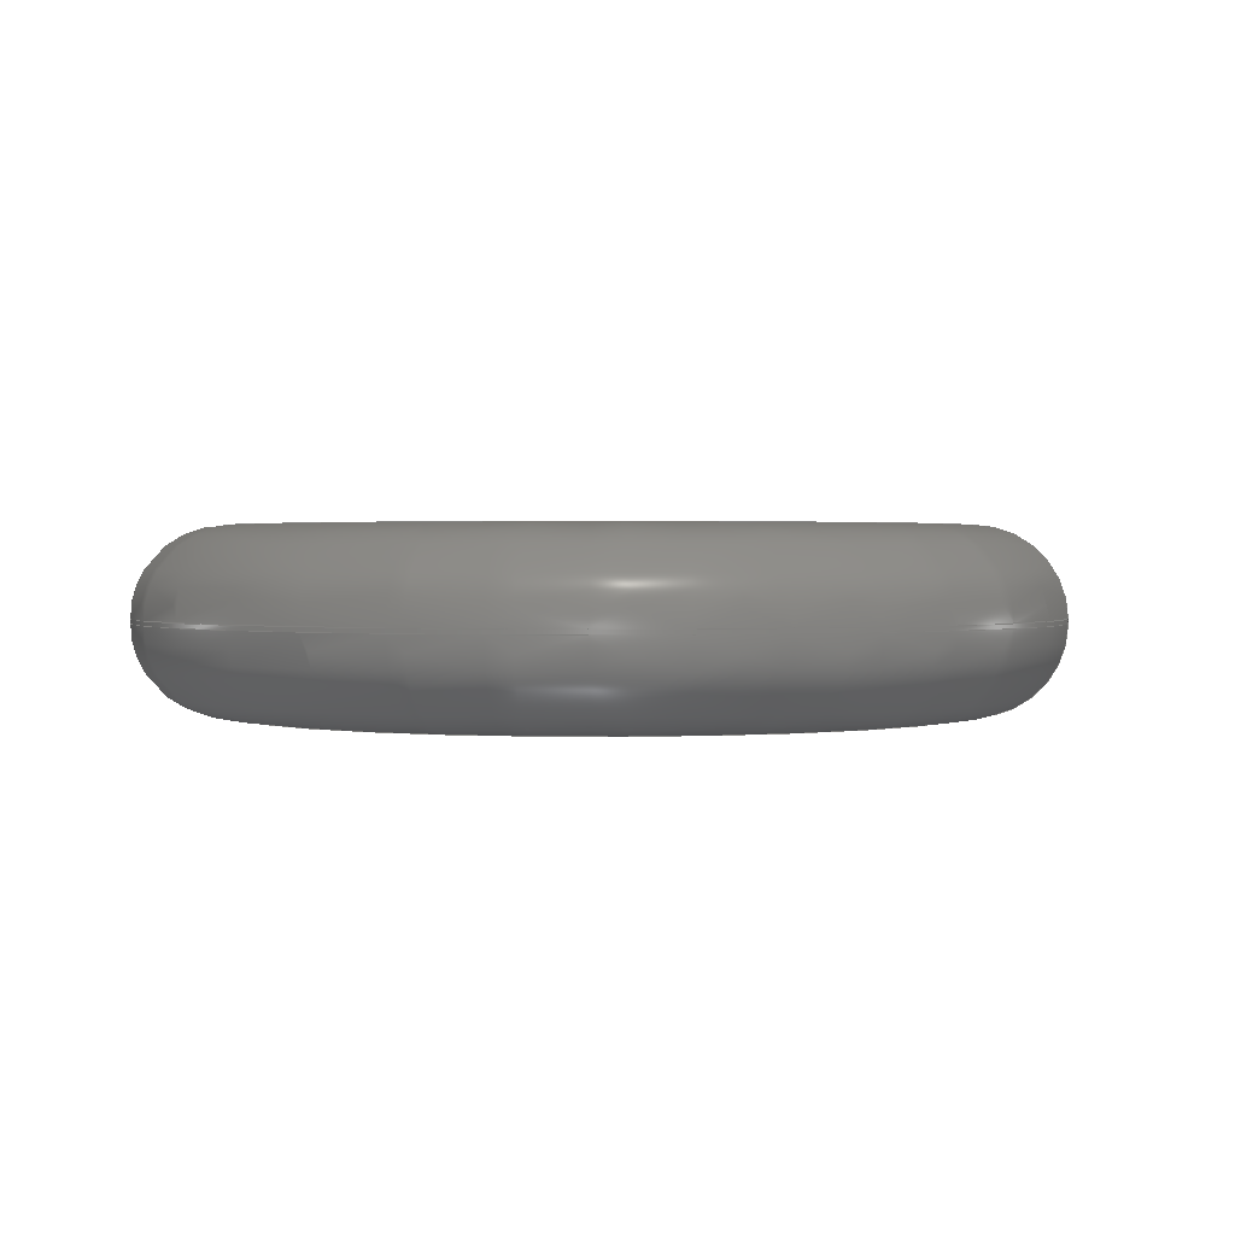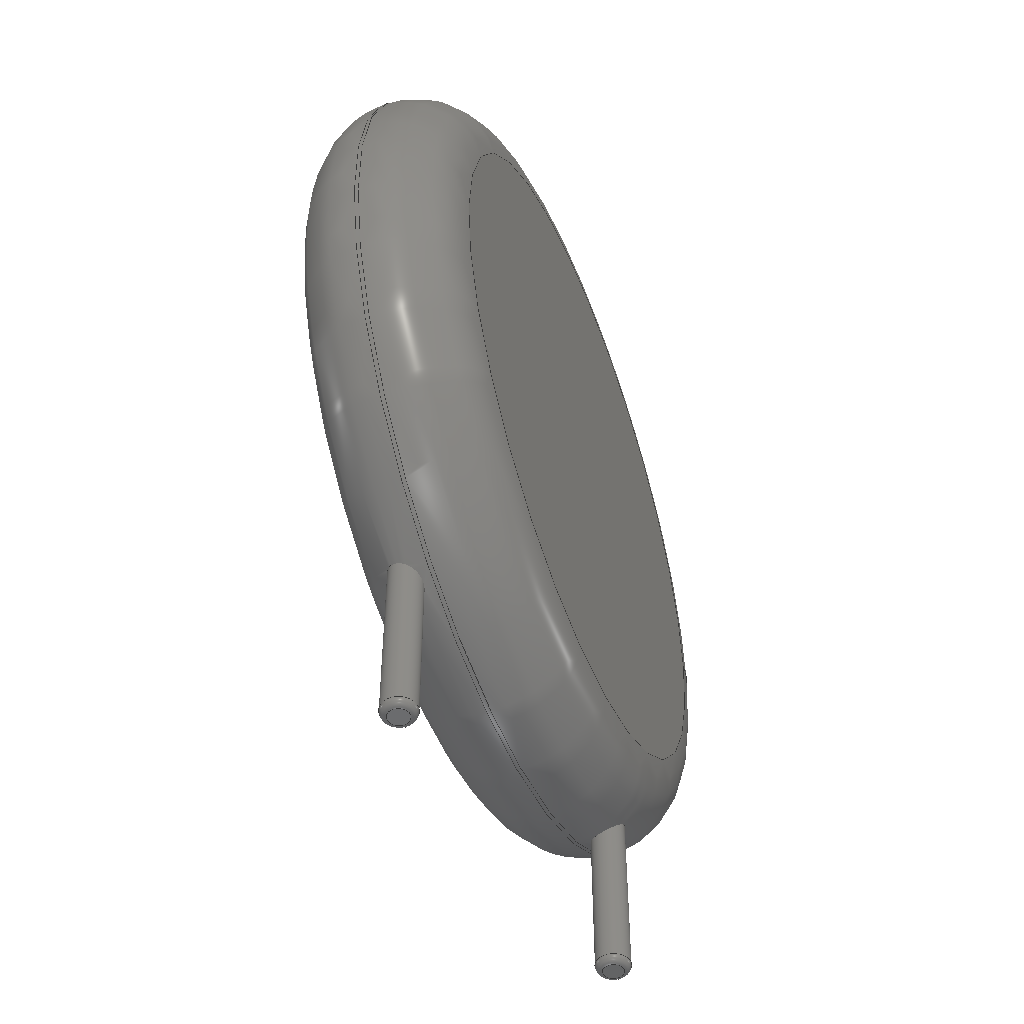
<metadata>
{"format":"step","ext":"step","renderer":"f3d","projection":"perspective","resolution":1024,"background":"white","views":[{"elev":1.3,"azim":14.5,"up":"+Y"},{"elev":-49.9,"azim":-69.0,"up":"+Z"}]}
</metadata>
<code>
ISO-10303-21;
DATA;
#1=APPLICATION_PROTOCOL_DEFINITION('international standard','automotive_design',2000,#2);
#2=APPLICATION_CONTEXT('core data for automotive mechanical design processes');
#3=SHAPE_DEFINITION_REPRESENTATION(#4,#10);
#4=PRODUCT_DEFINITION_SHAPE('','',#5);
#5=PRODUCT_DEFINITION('design','',#6,#9);
#6=PRODUCT_DEFINITION_FORMATION('','',#7);
#7=PRODUCT('RV_Disc_D215mm_W43mm_P10mm','RV_Disc_D215mm_W43mm_P10mm','',(#8));
#8=PRODUCT_CONTEXT('',#2,'mechanical');
#9=PRODUCT_DEFINITION_CONTEXT('part definition',#2,'design');
#10=ADVANCED_BREP_SHAPE_REPRESENTATION('',(#11,#15),#344);
#11=AXIS2_PLACEMENT_3D('',#12,#13,#14);
#12=CARTESIAN_POINT('',(0,0,0));
#13=DIRECTION('',(0,0,1));
#14=DIRECTION('',(1,0,-0));
#15=MANIFOLD_SOLID_BREP('',#16);
#16=CLOSED_SHELL('',(#17,#49,#146,#236,#243,#263,#269,#291,#310,#330,#337));
#17=ADVANCED_FACE('',(#18),#44,.T.);
#18=FACE_BOUND('',#19,.F.);
#19=EDGE_LOOP('',(#20,#30,#37,#38));
#20=ORIENTED_EDGE('',*,*,#21,.T.);
#21=EDGE_CURVE('',#22,#24,#26,.T.);
#22=VERTEX_POINT('',#23);
#23=CARTESIAN_POINT('',(15.75,-0.6976,10.78));
#24=VERTEX_POINT('',#25);
#25=CARTESIAN_POINT('',(15.75,-0.8024,10.78));
#26=LINE('',#27,#28);
#27=CARTESIAN_POINT('',(15.75,1.4,10.78));
#28=VECTOR('',#29,1);
#29=DIRECTION('',(0,-1,0));
#30=ORIENTED_EDGE('',*,*,#31,.T.);
#31=EDGE_CURVE('',#24,#24,#32,.T.);
#32=CIRCLE('',#33,10.75);
#33=AXIS2_PLACEMENT_3D('',#34,#35,#36);
#34=CARTESIAN_POINT('',(5,-0.8024,10.78));
#35=DIRECTION('',(1.138e-33,-1,-3.413e-33));
#36=DIRECTION('',(1,1.138e-33,6.66e-34));
#37=ORIENTED_EDGE('',*,*,#21,.F.);
#38=ORIENTED_EDGE('',*,*,#39,.F.);
#39=EDGE_CURVE('',#22,#22,#40,.T.);
#40=CIRCLE('',#41,10.75);
#41=AXIS2_PLACEMENT_3D('',#42,#35,#43);
#42=CARTESIAN_POINT('',(5,-0.6976,10.78));
#43=DIRECTION('',(1,1.138e-33,-6.66e-34));
#44=CYLINDRICAL_SURFACE('',#45,10.75);
#45=AXIS2_PLACEMENT_3D('',#46,#47,#48);
#46=CARTESIAN_POINT('',(5,1.4,10.78));
#47=DIRECTION('',(0,1,0));
#48=DIRECTION('',(1,0,0));
#49=ADVANCED_FACE('',(#50,#66),#143,.T.);
#50=FACE_BOUND('',#51,.F.);
#51=EDGE_LOOP('',(#52,#53,#61,#65));
#52=ORIENTED_EDGE('',*,*,#39,.T.);
#53=ORIENTED_EDGE('',*,*,#54,.T.);
#54=EDGE_CURVE('',#22,#55,#57,.T.);
#55=VERTEX_POINT('',#56);
#56=CARTESIAN_POINT('',(13.65,1.4,10.78));
#57=CIRCLE('',#58,2.098);
#58=AXIS2_PLACEMENT_3D('',#59,#60,#43);
#59=CARTESIAN_POINT('',(13.65,-0.6976,10.78));
#60=DIRECTION('',(6.66e-34,-3.413e-33,1));
#61=ORIENTED_EDGE('',*,*,#62,.F.);
#62=EDGE_CURVE('',#55,#55,#63,.T.);
#63=CIRCLE('',#64,8.652);
#64=AXIS2_PLACEMENT_3D('',#46,#35,#43);
#65=ORIENTED_EDGE('',*,*,#54,.F.);
#66=FACE_BOUND('',#67,.F.);
#67=EDGE_LOOP('',(#68,#104));
#68=ORIENTED_EDGE('',*,*,#69,.T.);
#69=EDGE_CURVE('',#70,#72,#74,.T.);
#70=VERTEX_POINT('',#71);
#71=CARTESIAN_POINT('',(0.45,0,1.172));
#72=VERTEX_POINT('',#73);
#73=CARTESIAN_POINT('',(-0.3124,-0.3239,1.473));
#74=B_SPLINE_CURVE_WITH_KNOTS('',8,(#75,#76,#77,#78,#79,#80,#81,#82,#83,#84,#85,#86,#87,#88,#89,#90,#91,#92,#93,#94,#95,#96,#97,#98,#99,#100,#101,#102,#103,#73),.UNSPECIFIED.,.F.,.F.,(9,7,7,7,9),(0,0.174,0.3677,0.4762,1),.UNSPECIFIED.);
#75=CARTESIAN_POINT('',(0.45,-5.551e-17,1.172));
#76=CARTESIAN_POINT('',(0.45,-0.02159,1.164));
#77=CARTESIAN_POINT('',(0.4488,-0.04331,1.156));
#78=CARTESIAN_POINT('',(0.4464,-0.0651,1.15));
#79=CARTESIAN_POINT('',(0.4428,-0.08687,1.144));
#80=CARTESIAN_POINT('',(0.4379,-0.1085,1.139));
#81=CARTESIAN_POINT('',(0.4318,-0.13,1.135));
#82=CARTESIAN_POINT('',(0.4244,-0.1512,1.132));
#83=CARTESIAN_POINT('',(0.4063,-0.1951,1.128));
#84=CARTESIAN_POINT('',(0.3952,-0.2177,1.128));
#85=CARTESIAN_POINT('',(0.3826,-0.2397,1.128));
#86=CARTESIAN_POINT('',(0.3686,-0.261,1.129));
#87=CARTESIAN_POINT('',(0.3532,-0.2814,1.132));
#88=CARTESIAN_POINT('',(0.3364,-0.3008,1.136));
#89=CARTESIAN_POINT('',(0.3184,-0.319,1.141));
#90=CARTESIAN_POINT('',(0.2885,-0.3457,1.151));
#91=CARTESIAN_POINT('',(0.2774,-0.3548,1.154));
#92=CARTESIAN_POINT('',(0.2659,-0.3636,1.158));
#93=CARTESIAN_POINT('',(0.2542,-0.372,1.163));
#94=CARTESIAN_POINT('',(0.2421,-0.3799,1.167));
#95=CARTESIAN_POINT('',(0.2297,-0.3875,1.172));
#96=CARTESIAN_POINT('',(0.217,-0.3945,1.177));
#97=CARTESIAN_POINT('',(0.1416,-0.4329,1.209));
#98=CARTESIAN_POINT('',(0.07176,-0.4544,1.241));
#99=CARTESIAN_POINT('',(-0.001973,-0.4626,1.279));
#100=CARTESIAN_POINT('',(-0.07546,-0.4568,1.319));
#101=CARTESIAN_POINT('',(-0.1452,-0.4381,1.359));
#102=CARTESIAN_POINT('',(-0.2087,-0.4084,1.398));
#103=CARTESIAN_POINT('',(-0.2648,-0.3699,1.436));
#104=ORIENTED_EDGE('',*,*,#105,.T.);
#105=EDGE_CURVE('',#72,#70,#106,.T.);
#106=B_SPLINE_CURVE_WITH_KNOTS('',7,(#73,#107,#108,#109,#110,#111,#112,#113,#114,#115,#116,#117,#118,#119,#120,#121,#122,#123,#124,#125,#126,#127,#128,#129,#130,#131,#132,#133,#134,#135,#136,#137,#138,#139,#140,#141,#142,#75),.UNSPECIFIED.,.F.,.F.,(8,6,6,6,6,6,8),(0,0.08274,0.3479,0.4936,0.6245,0.7736,1),.UNSPECIFIED.);
#107=CARTESIAN_POINT('',(-0.3275,-0.3093,1.485));
#108=CARTESIAN_POINT('',(-0.3418,-0.294,1.496));
#109=CARTESIAN_POINT('',(-0.3552,-0.2779,1.508));
#110=CARTESIAN_POINT('',(-0.3676,-0.2612,1.519));
#111=CARTESIAN_POINT('',(-0.3791,-0.2439,1.53));
#112=CARTESIAN_POINT('',(-0.3896,-0.2261,1.541));
#113=CARTESIAN_POINT('',(-0.4297,-0.1491,1.586));
#114=CARTESIAN_POINT('',(-0.45,-0.08558,1.618));
#115=CARTESIAN_POINT('',(-0.4593,-0.01903,1.648));
#116=CARTESIAN_POINT('',(-0.4573,0.04865,1.675));
#117=CARTESIAN_POINT('',(-0.4437,0.1155,1.698));
#118=CARTESIAN_POINT('',(-0.4185,0.1792,1.717));
#119=CARTESIAN_POINT('',(-0.3622,0.2697,1.736));
#120=CARTESIAN_POINT('',(-0.3389,0.3002,1.741));
#121=CARTESIAN_POINT('',(-0.3123,0.3286,1.743));
#122=CARTESIAN_POINT('',(-0.2827,0.3545,1.743));
#123=CARTESIAN_POINT('',(-0.2503,0.3775,1.74));
#124=CARTESIAN_POINT('',(-0.2155,0.397,1.734));
#125=CARTESIAN_POINT('',(-0.146,0.4272,1.716));
#126=CARTESIAN_POINT('',(-0.1116,0.4384,1.705));
#127=CARTESIAN_POINT('',(-0.07613,0.4465,1.691));
#128=CARTESIAN_POINT('',(-0.04003,0.4511,1.674));
#129=CARTESIAN_POINT('',(-0.003941,0.4523,1.655));
#130=CARTESIAN_POINT('',(0.03148,0.4502,1.634));
#131=CARTESIAN_POINT('',(0.1044,0.4395,1.587));
#132=CARTESIAN_POINT('',(0.1418,0.4299,1.56));
#133=CARTESIAN_POINT('',(0.1772,0.417,1.532));
#134=CARTESIAN_POINT('',(0.2106,0.401,1.504));
#135=CARTESIAN_POINT('',(0.2419,0.3823,1.475));
#136=CARTESIAN_POINT('',(0.2709,0.3611,1.446));
#137=CARTESIAN_POINT('',(0.3382,0.3018,1.375));
#138=CARTESIAN_POINT('',(0.3733,0.2607,1.333));
#139=CARTESIAN_POINT('',(0.4026,0.215,1.293));
#140=CARTESIAN_POINT('',(0.4256,0.1653,1.255));
#141=CARTESIAN_POINT('',(0.4417,0.1121,1.222));
#142=CARTESIAN_POINT('',(0.45,0.05658,1.194));
#143=TOROIDAL_SURFACE('',#144,8.652,2.098);
#144=AXIS2_PLACEMENT_3D('',#42,#145,#43);
#145=DIRECTION('',(-1.138e-33,1,3.413e-33));
#146=ADVANCED_FACE('',(#147,#163),#235,.T.);
#147=FACE_BOUND('',#148,.T.);
#148=EDGE_LOOP('',(#30,#149,#157,#162));
#149=ORIENTED_EDGE('',*,*,#150,.T.);
#150=EDGE_CURVE('',#24,#151,#153,.T.);
#151=VERTEX_POINT('',#152);
#152=CARTESIAN_POINT('',(13.65,-2.9,10.78));
#153=CIRCLE('',#154,2.098);
#154=AXIS2_PLACEMENT_3D('',#155,#156,#36);
#155=CARTESIAN_POINT('',(13.65,-0.8024,10.78));
#156=DIRECTION('',(6.66e-34,3.413e-33,-1));
#157=ORIENTED_EDGE('',*,*,#158,.F.);
#158=EDGE_CURVE('',#151,#151,#159,.T.);
#159=CIRCLE('',#160,8.652);
#160=AXIS2_PLACEMENT_3D('',#161,#35,#36);
#161=CARTESIAN_POINT('',(5,-2.9,10.78));
#162=ORIENTED_EDGE('',*,*,#150,.F.);
#163=FACE_BOUND('',#164,.T.);
#164=EDGE_LOOP('',(#165,#187));
#165=ORIENTED_EDGE('',*,*,#166,.T.);
#166=EDGE_CURVE('',#167,#169,#171,.T.);
#167=VERTEX_POINT('',#168);
#168=CARTESIAN_POINT('',(10.45,-1.5,1.653));
#169=VERTEX_POINT('',#170);
#170=CARTESIAN_POINT('',(9.779,-1.108,1.176));
#171=B_SPLINE_CURVE_WITH_KNOTS('',6,(#168,#172,#173,#174,#175,#176,#177,#178,#179,#180,#181,#182,#183,#184,#185,#186,#170),.UNSPECIFIED.,.F.,.F.,(7,5,5,7),(0,0.2393,0.7006,1),.UNSPECIFIED.);
#172=CARTESIAN_POINT('',(10.45,-1.464,1.638));
#173=CARTESIAN_POINT('',(10.45,-1.428,1.622));
#174=CARTESIAN_POINT('',(10.44,-1.393,1.606));
#175=CARTESIAN_POINT('',(10.43,-1.359,1.588));
#176=CARTESIAN_POINT('',(10.42,-1.325,1.57));
#177=CARTESIAN_POINT('',(10.37,-1.232,1.516));
#178=CARTESIAN_POINT('',(10.32,-1.176,1.478));
#179=CARTESIAN_POINT('',(10.27,-1.128,1.439));
#180=CARTESIAN_POINT('',(10.21,-1.09,1.397));
#181=CARTESIAN_POINT('',(10.14,-1.065,1.355));
#182=CARTESIAN_POINT('',(10.01,-1.048,1.287));
#183=CARTESIAN_POINT('',(9.965,-1.047,1.261));
#184=CARTESIAN_POINT('',(9.915,-1.053,1.236));
#185=CARTESIAN_POINT('',(9.867,-1.066,1.213));
#186=CARTESIAN_POINT('',(9.822,-1.084,1.193));
#187=ORIENTED_EDGE('',*,*,#188,.T.);
#188=EDGE_CURVE('',#169,#167,#189,.T.);
#189=B_SPLINE_CURVE_WITH_KNOTS('',6,(#170,#190,#191,#192,#193,#194,#195,#196,#197,#198,#199,#200,#201,#202,#203,#204,#205,#206,#207,#208,#209,#210,#211,#212,#213,#214,#215,#216,#217,#218,#219,#220,#221,#222,#223,#224,#225,#226,#227,#228,#229,#230,#231,#232,#233,#234,#168),.UNSPECIFIED.,.F.,.F.,(7,5,5,5,5,5,5,5,5,7),(0,0.05575,0.153,0.2562,0.3094,0.4613,0.6055,0.7282,0.8573,1),.UNSPECIFIED.);
#190=CARTESIAN_POINT('',(9.763,-1.117,1.169));
#191=CARTESIAN_POINT('',(9.748,-1.127,1.163));
#192=CARTESIAN_POINT('',(9.733,-1.137,1.158));
#193=CARTESIAN_POINT('',(9.718,-1.148,1.153));
#194=CARTESIAN_POINT('',(9.704,-1.16,1.148));
#195=CARTESIAN_POINT('',(9.668,-1.195,1.137));
#196=CARTESIAN_POINT('',(9.647,-1.219,1.132));
#197=CARTESIAN_POINT('',(9.628,-1.244,1.129));
#198=CARTESIAN_POINT('',(9.611,-1.271,1.127));
#199=CARTESIAN_POINT('',(9.596,-1.299,1.128));
#200=CARTESIAN_POINT('',(9.572,-1.358,1.133));
#201=CARTESIAN_POINT('',(9.562,-1.389,1.138));
#202=CARTESIAN_POINT('',(9.555,-1.421,1.145));
#203=CARTESIAN_POINT('',(9.551,-1.453,1.155));
#204=CARTESIAN_POINT('',(9.549,-1.485,1.166));
#205=CARTESIAN_POINT('',(9.551,-1.533,1.186));
#206=CARTESIAN_POINT('',(9.552,-1.549,1.193));
#207=CARTESIAN_POINT('',(9.554,-1.565,1.201));
#208=CARTESIAN_POINT('',(9.557,-1.581,1.209));
#209=CARTESIAN_POINT('',(9.56,-1.597,1.218));
#210=CARTESIAN_POINT('',(9.575,-1.656,1.253));
#211=CARTESIAN_POINT('',(9.592,-1.698,1.281));
#212=CARTESIAN_POINT('',(9.613,-1.737,1.313));
#213=CARTESIAN_POINT('',(9.639,-1.774,1.346));
#214=CARTESIAN_POINT('',(9.668,-1.807,1.381));
#215=CARTESIAN_POINT('',(9.733,-1.865,1.45));
#216=CARTESIAN_POINT('',(9.768,-1.889,1.485));
#217=CARTESIAN_POINT('',(9.806,-1.91,1.519));
#218=CARTESIAN_POINT('',(9.848,-1.927,1.553));
#219=CARTESIAN_POINT('',(9.892,-1.939,1.585));
#220=CARTESIAN_POINT('',(9.978,-1.951,1.64));
#221=CARTESIAN_POINT('',(10.02,-1.953,1.663));
#222=CARTESIAN_POINT('',(10.06,-1.949,1.684));
#223=CARTESIAN_POINT('',(10.1,-1.941,1.701));
#224=CARTESIAN_POINT('',(10.14,-1.929,1.715));
#225=CARTESIAN_POINT('',(10.22,-1.895,1.735));
#226=CARTESIAN_POINT('',(10.26,-1.873,1.741));
#227=CARTESIAN_POINT('',(10.29,-1.847,1.744));
#228=CARTESIAN_POINT('',(10.32,-1.818,1.743));
#229=CARTESIAN_POINT('',(10.35,-1.786,1.739));
#230=CARTESIAN_POINT('',(10.4,-1.714,1.725));
#231=CARTESIAN_POINT('',(10.42,-1.673,1.715));
#232=CARTESIAN_POINT('',(10.43,-1.631,1.702));
#233=CARTESIAN_POINT('',(10.44,-1.588,1.687));
#234=CARTESIAN_POINT('',(10.45,-1.544,1.671));
#235=TOROIDAL_SURFACE('',#33,8.652,2.098);
#236=ADVANCED_FACE('',(#237),#240,.F.);
#237=FACE_BOUND('',#238,.F.);
#238=EDGE_LOOP('',(#239));
#239=ORIENTED_EDGE('',*,*,#62,.T.);
#240=PLANE('',#241);
#241=AXIS2_PLACEMENT_3D('',#46,#35,#242);
#242=DIRECTION('',(0,3.413e-33,-1));
#243=ADVANCED_FACE('',(#244),#260,.T.);
#244=FACE_BOUND('',#245,.T.);
#245=EDGE_LOOP('',(#104,#246,#254,#259,#68));
#246=ORIENTED_EDGE('',*,*,#247,.T.);
#247=EDGE_CURVE('',#70,#248,#250,.T.);
#248=VERTEX_POINT('',#249);
#249=CARTESIAN_POINT('',(0.45,0,-2.82));
#250=LINE('',#251,#252);
#251=CARTESIAN_POINT('',(0.45,0,10.78));
#252=VECTOR('',#253,1);
#253=DIRECTION('',(-0,-0,-1));
#254=ORIENTED_EDGE('',*,*,#255,.T.);
#255=EDGE_CURVE('',#248,#248,#256,.T.);
#256=CIRCLE('',#257,0.45);
#257=AXIS2_PLACEMENT_3D('',#258,#13,#48);
#258=CARTESIAN_POINT('',(0,0,-2.82));
#259=ORIENTED_EDGE('',*,*,#247,.F.);
#260=CYLINDRICAL_SURFACE('',#261,0.45);
#261=AXIS2_PLACEMENT_3D('',#262,#13,#48);
#262=CARTESIAN_POINT('',(0,0,10.78));
#263=ADVANCED_FACE('',(#264),#267,.T.);
#264=FACE_BOUND('',#265,.T.);
#265=EDGE_LOOP('',(#266));
#266=ORIENTED_EDGE('',*,*,#158,.T.);
#267=PLANE('',#268);
#268=AXIS2_PLACEMENT_3D('',#161,#35,#242);
#269=ADVANCED_FACE('',(#270),#288,.T.);
#270=FACE_BOUND('',#271,.T.);
#271=EDGE_LOOP('',(#272,#273,#279,#286,#287));
#272=ORIENTED_EDGE('',*,*,#166,.F.);
#273=ORIENTED_EDGE('',*,*,#274,.T.);
#274=EDGE_CURVE('',#167,#275,#277,.T.);
#275=VERTEX_POINT('',#276);
#276=CARTESIAN_POINT('',(10.45,-1.5,-2.82));
#277=LINE('',#278,#252);
#278=CARTESIAN_POINT('',(10.45,-1.5,10.78));
#279=ORIENTED_EDGE('',*,*,#280,.T.);
#280=EDGE_CURVE('',#275,#275,#281,.T.);
#281=CIRCLE('',#282,0.45);
#282=AXIS2_PLACEMENT_3D('',#283,#284,#285);
#283=CARTESIAN_POINT('',(10,-1.5,-2.82));
#284=DIRECTION('',(-1.461e-30,1.299e-30,1));
#285=DIRECTION('',(1,5.194e-31,1.461e-30));
#286=ORIENTED_EDGE('',*,*,#274,.F.);
#287=ORIENTED_EDGE('',*,*,#188,.F.);
#288=CYLINDRICAL_SURFACE('',#289,0.45);
#289=AXIS2_PLACEMENT_3D('',#290,#13,#48);
#290=CARTESIAN_POINT('',(10,-1.5,10.78));
#291=ADVANCED_FACE('',(#292),#308,.T.);
#292=FACE_BOUND('',#293,.F.);
#293=EDGE_LOOP('',(#294,#254,#302,#303));
#294=ORIENTED_EDGE('',*,*,#295,.F.);
#295=EDGE_CURVE('',#248,#296,#298,.T.);
#296=VERTEX_POINT('',#297);
#297=CARTESIAN_POINT('',(0.27,0,-3));
#298=CIRCLE('',#299,0.18);
#299=AXIS2_PLACEMENT_3D('',#300,#301,#48);
#300=CARTESIAN_POINT('',(0.27,0,-2.82));
#301=DIRECTION('',(-0,1,0));
#302=ORIENTED_EDGE('',*,*,#295,.T.);
#303=ORIENTED_EDGE('',*,*,#304,.F.);
#304=EDGE_CURVE('',#296,#296,#305,.T.);
#305=CIRCLE('',#306,0.27);
#306=AXIS2_PLACEMENT_3D('',#307,#13,#48);
#307=CARTESIAN_POINT('',(0,0,-3));
#308=TOROIDAL_SURFACE('',#309,0.27,0.18);
#309=AXIS2_PLACEMENT_3D('',#258,#253,#48);
#310=ADVANCED_FACE('',(#311),#327,.T.);
#311=FACE_BOUND('',#312,.F.);
#312=EDGE_LOOP('',(#313,#279,#321,#322));
#313=ORIENTED_EDGE('',*,*,#314,.F.);
#314=EDGE_CURVE('',#275,#315,#317,.T.);
#315=VERTEX_POINT('',#316);
#316=CARTESIAN_POINT('',(10.27,-1.5,-3));
#317=CIRCLE('',#318,0.18);
#318=AXIS2_PLACEMENT_3D('',#319,#320,#285);
#319=CARTESIAN_POINT('',(10.27,-1.5,-2.82));
#320=DIRECTION('',(-5.194e-31,1,-1.299e-30));
#321=ORIENTED_EDGE('',*,*,#314,.T.);
#322=ORIENTED_EDGE('',*,*,#323,.F.);
#323=EDGE_CURVE('',#315,#315,#324,.T.);
#324=CIRCLE('',#325,0.27);
#325=AXIS2_PLACEMENT_3D('',#326,#284,#285);
#326=CARTESIAN_POINT('',(10,-1.5,-3));
#327=TOROIDAL_SURFACE('',#328,0.27,0.18);
#328=AXIS2_PLACEMENT_3D('',#283,#329,#285);
#329=DIRECTION('',(1.461e-30,-1.299e-30,-1));
#330=ADVANCED_FACE('',(#331),#334,.F.);
#331=FACE_BOUND('',#332,.F.);
#332=EDGE_LOOP('',(#333));
#333=ORIENTED_EDGE('',*,*,#304,.T.);
#334=PLANE('',#335);
#335=AXIS2_PLACEMENT_3D('',#336,#13,#48);
#336=CARTESIAN_POINT('',(-1.187e-17,2.911e-17,-3));
#337=ADVANCED_FACE('',(#338),#341,.F.);
#338=FACE_BOUND('',#339,.F.);
#339=EDGE_LOOP('',(#340));
#340=ORIENTED_EDGE('',*,*,#323,.T.);
#341=PLANE('',#342);
#342=AXIS2_PLACEMENT_3D('',#326,#284,#343);
#343=DIRECTION('',(1,0,1.461e-30));
#344=( GEOMETRIC_REPRESENTATION_CONTEXT(3) GLOBAL_UNCERTAINTY_ASSIGNED_CONTEXT((#348)) GLOBAL_UNIT_ASSIGNED_CONTEXT((#345,#346,#347)) REPRESENTATION_CONTEXT('Context #1','3D Context with UNIT and UNCERTAINTY') );
#345=( LENGTH_UNIT() NAMED_UNIT(*) SI_UNIT(.MILLI.,.METRE.) );
#346=( NAMED_UNIT(*) PLANE_ANGLE_UNIT() SI_UNIT($,.RADIAN.) );
#347=( NAMED_UNIT(*) SI_UNIT($,.STERADIAN.) SOLID_ANGLE_UNIT() );
#348=UNCERTAINTY_MEASURE_WITH_UNIT(LENGTH_MEASURE(1e-07),#345,'distance_accuracy_value','confusion accuracy');
#349=PRODUCT_RELATED_PRODUCT_CATEGORY('part',$,(#7));
#350=MECHANICAL_DESIGN_GEOMETRIC_PRESENTATION_REPRESENTATION('',(#351,#359,#360,#361,#362,#370,#371,#372,#373,#374,#375),#344);
#351=STYLED_ITEM('color',(#352),#17);
#352=PRESENTATION_STYLE_ASSIGNMENT((#353));
#353=SURFACE_STYLE_USAGE(.BOTH.,#354);
#354=SURFACE_SIDE_STYLE('',(#355));
#355=SURFACE_STYLE_FILL_AREA(#356);
#356=FILL_AREA_STYLE('',(#357));
#357=FILL_AREA_STYLE_COLOUR('',#358);
#358=COLOUR_RGB('',0.137,0.402,0.727);
#359=STYLED_ITEM('color',(#352),#49);
#360=STYLED_ITEM('color',(#352),#146);
#361=STYLED_ITEM('color',(#352),#236);
#362=STYLED_ITEM('color',(#363),#243);
#363=PRESENTATION_STYLE_ASSIGNMENT((#364));
#364=SURFACE_STYLE_USAGE(.BOTH.,#365);
#365=SURFACE_SIDE_STYLE('',(#366));
#366=SURFACE_STYLE_FILL_AREA(#367);
#367=FILL_AREA_STYLE('',(#368));
#368=FILL_AREA_STYLE_COLOUR('',#369);
#369=COLOUR_RGB('',0.824,0.82,0.781);
#370=STYLED_ITEM('color',(#352),#263);
#371=STYLED_ITEM('color',(#363),#269);
#372=STYLED_ITEM('color',(#363),#291);
#373=STYLED_ITEM('color',(#363),#310);
#374=STYLED_ITEM('color',(#363),#330);
#375=STYLED_ITEM('color',(#363),#337);
ENDSEC;
END-ISO-10303-21;


</code>
